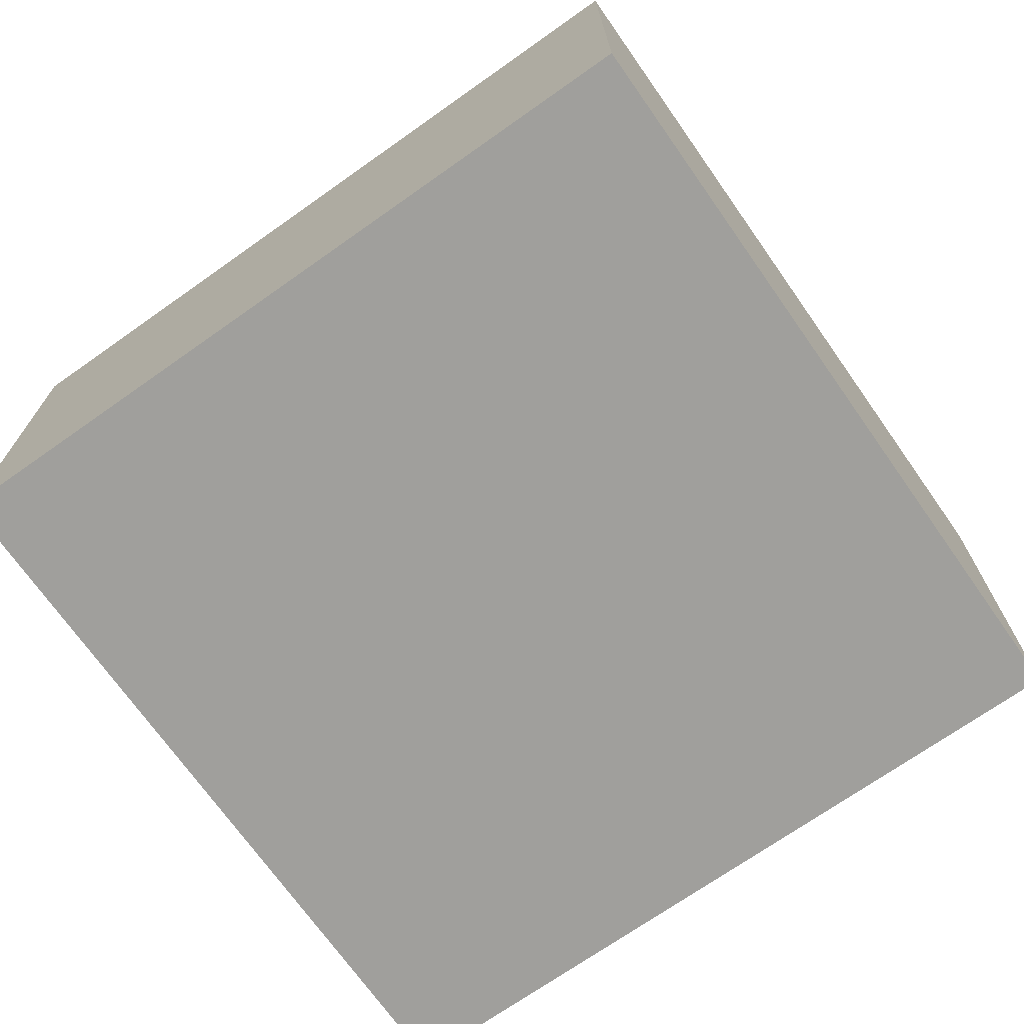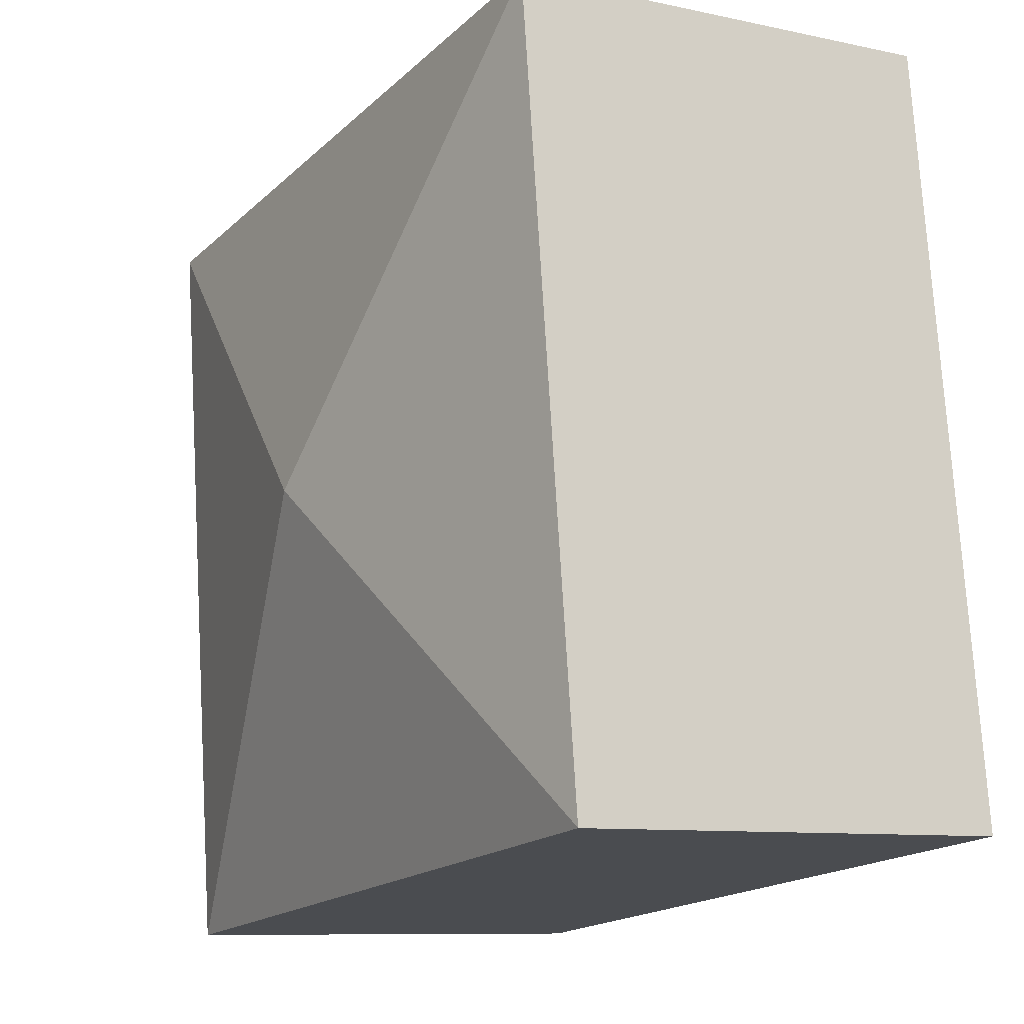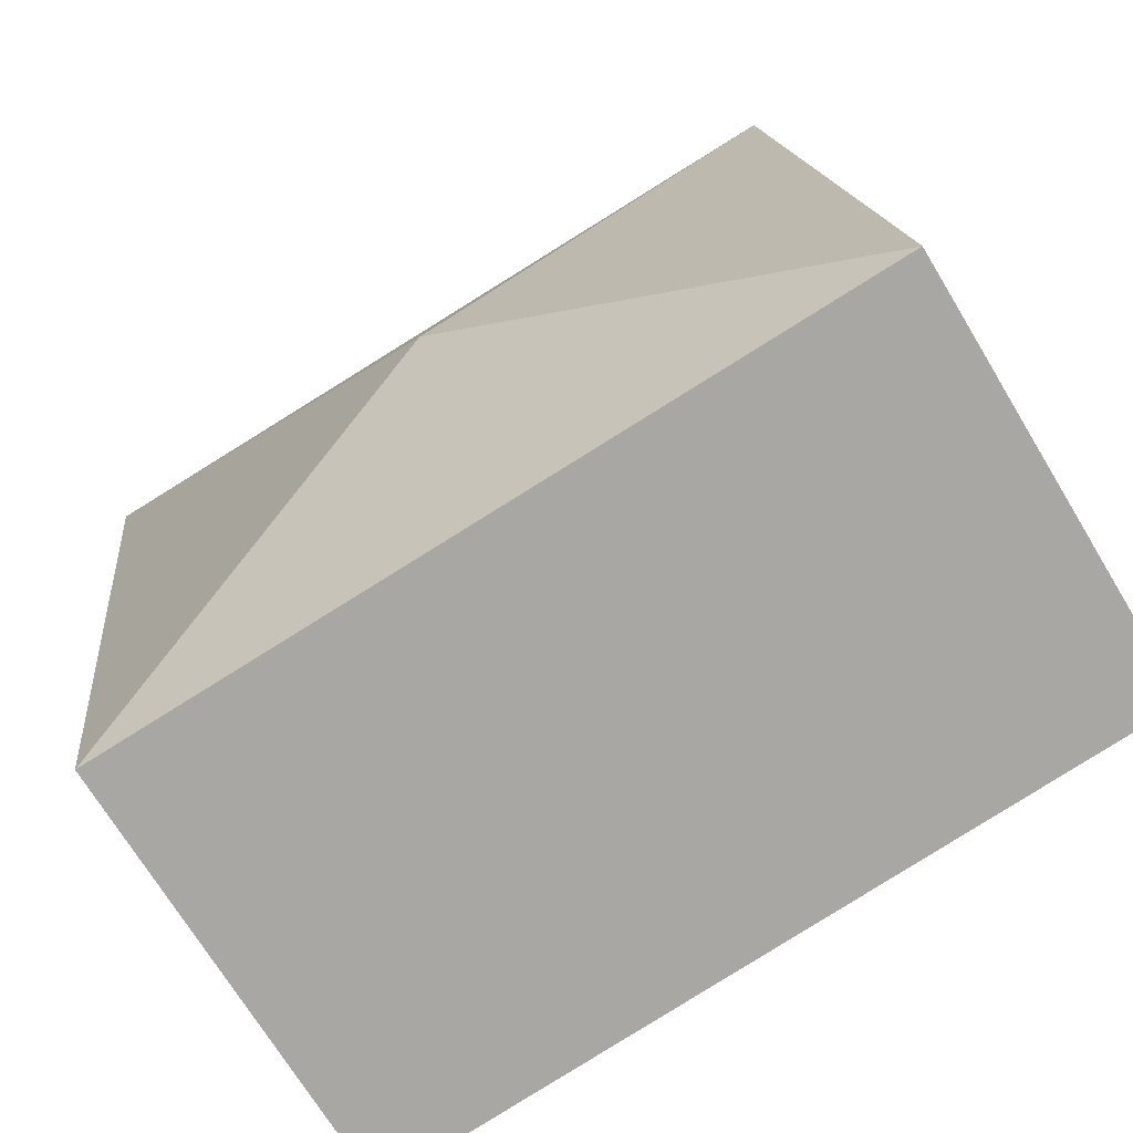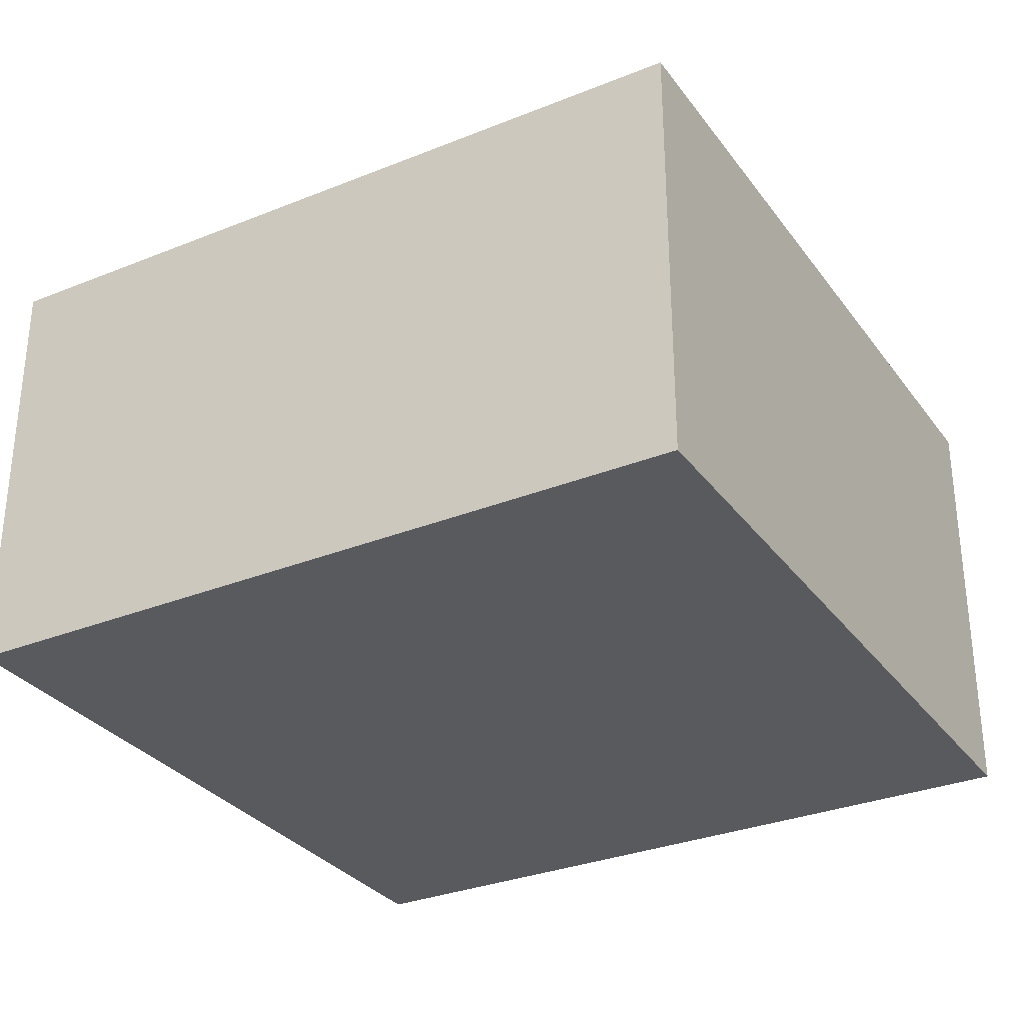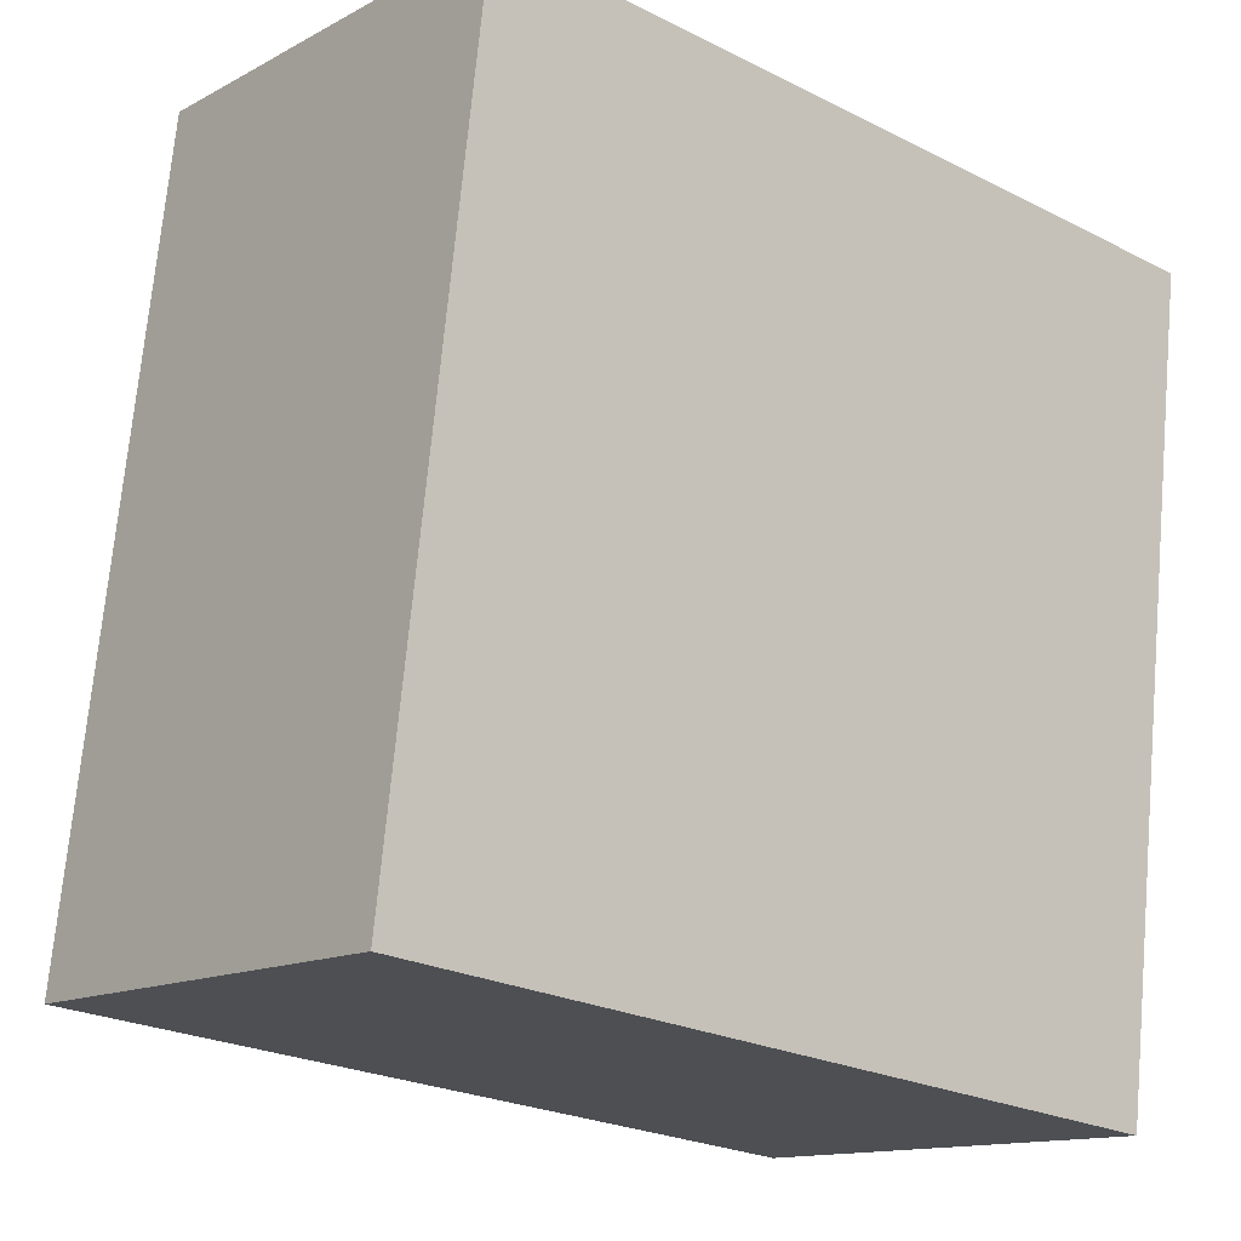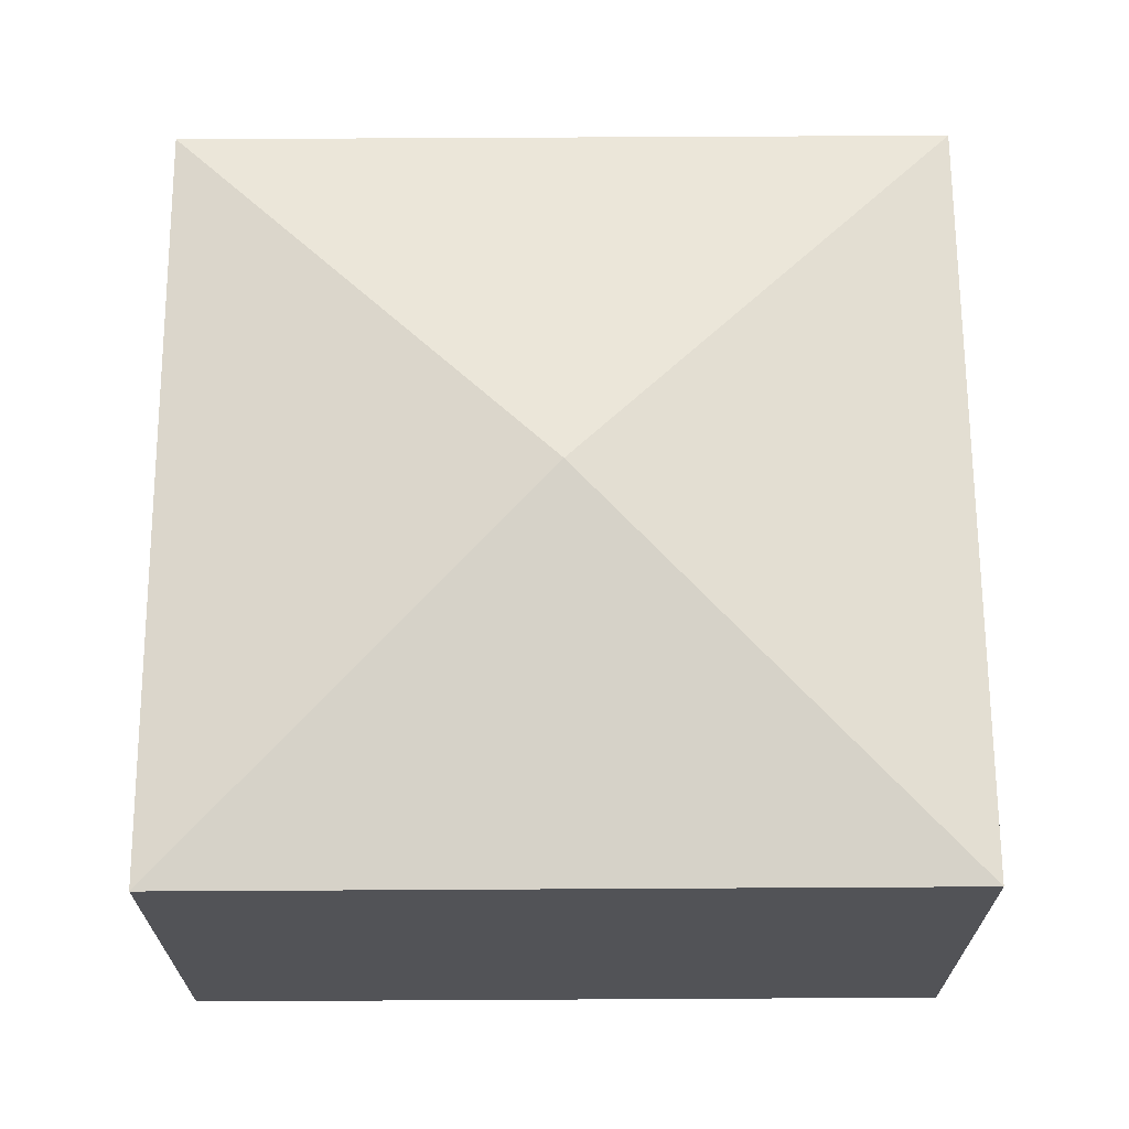
<metadata>
{"format":"obj","ext":"obj","renderer":"f3d","projection":"perspective","resolution":1024,"background":"white","views":[{"elev":-71.2,"azim":42.0,"up":"+Y"},{"elev":-9.2,"azim":-119.9,"up":"+Z"},{"elev":-70.5,"azim":-148.9,"up":"+Z"},{"elev":-31.1,"azim":36.7,"up":"+Y"},{"elev":-13.2,"azim":-39.7,"up":"+Z"},{"elev":67.6,"azim":96.5,"up":"+Y"}]}
</metadata>
<code>
v  12.5 6.843 3.449
v  6.672 7.958 5.252
v  13.34 6.842 10.5
v  11.91 6.843 -1.427
v  1.428 6.843 11.92
v  0 6.843 4.19e-16
v  11.91 8.738e-17 -1.427
v  0 0 0
v  1.428 -7.298e-16 11.92
v  13.34 -6.429e-16 10.5
v  12.5 -2.112e-16 3.449
g defaultobject
f 1 2 3
f 2 1 4
f 2 5 3
f 2 4 6
f 2 6 5
f 7 6 4
f 6 7 8
f 8 5 6
f 5 8 9
f 9 3 5
f 3 9 10
f 1 7 4
f 7 1 3
f 7 3 11
f 11 3 10
f 11 8 7
f 8 11 9
f 9 11 10

</code>
